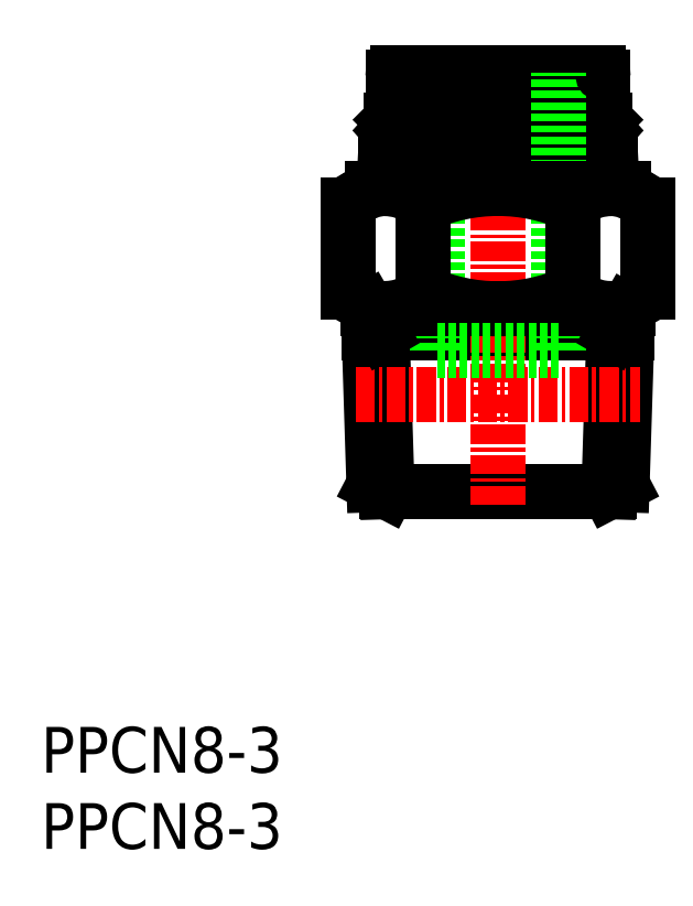
<metadata>
{"format":"dxf","ext":"dxf","renderer":"ezdxf+matplotlib","layout":"modelspace","background":"white","min_lineweight":24,"dpi":150}
</metadata>
<code>
0
SECTION
2
ENTITIES
0
INSERT
8
0
2
*U5
10
0
20
0
30
0
0
INSERT
8
0
2
*U6
10
0
20
0
30
0
0
LINE
8
0
10
38.15
20
23.89
30
0
11
38.51
21
35.42
31
0
0
LINE
8
0
10
37.28
20
23.44
30
0
11
37.61
21
33.85
31
0
0
LINE
8
0
10
22.72
20
23.44
30
0
11
22.34
21
35.44
31
0
0
LINE
8
0
10
21.85
20
23.89
30
0
11
21.49
21
35.42
31
0
0
LINE
8
0
10
37.28
20
23.44
30
0
11
22.72
21
23.44
31
0
0
LINE
8
0
10
37.28
20
23.44
30
0
11
38.15
21
23.89
31
0
0
LINE
8
0
10
22.72
20
23.44
30
0
11
21.85
21
23.89
31
0
0
LINE
8
0
10
38.46
20
33.85
30
0
11
21.54
21
33.85
31
0
0
LINE
8
CENTER
10
20.67
20
29.79
30
0
11
39.33
21
29.79
31
0
0
LINE
8
CENTER
10
30
20
22.58
30
0
11
30
21
52.08
31
0
0
LINE
8
0
10
37.35
20
46.24
30
0
11
37.5
21
43.34
31
0
0
LINE
8
0
10
22.5
20
43.34
30
0
11
22.65
21
46.24
31
0
0
LINE
8
0
10
37.35
20
46.24
30
0
11
22.65
21
46.24
31
0
0
LINE
8
0
10
23
20
47.84
30
0
11
37
21
47.84
31
0
0
LINE
8
0
10
26
20
32.74
30
0
11
26
21
50.94
31
0
0
LINE
8
0
10
34.9
20
48.94
30
0
11
34.9
21
48.14
31
0
0
LINE
8
0
10
37
20
47.84
30
0
11
37
21
47.31
31
0
0
LINE
8
0
10
23
20
47.31
30
0
11
37
21
47.31
31
0
0
LINE
8
0
10
23.2
20
47.14
30
0
11
36.8
21
47.14
31
0
0
LINE
8
0
10
23
20
46.96
30
0
11
37
21
46.96
31
0
0
LINE
8
0
10
23.1
20
50.64
30
0
11
23.1
21
48.94
31
0
0
LINE
8
0
10
23.4
20
50.94
30
0
11
36.6
21
50.94
31
0
0
LINE
8
0
10
23.1
20
48.94
30
0
11
36.9
21
48.94
31
0
0
LINE
8
0
10
25.1
20
48.94
30
0
11
25.1
21
48.14
31
0
0
LINE
8
0
10
23.2
20
47.14
30
0
11
23
21
46.96
31
0
0
LINE
8
0
10
23.3
20
48.14
30
0
11
36.7
21
48.14
31
0
0
LINE
8
0
10
23
20
47.31
30
0
11
23.2
21
47.14
31
0
0
LINE
8
0
10
36.8
20
47.14
30
0
11
37
21
46.96
31
0
0
LINE
8
0
10
37
20
47.31
30
0
11
36.8
21
47.14
31
0
0
LINE
8
0
10
23
20
47.84
30
0
11
23.3
21
48.14
31
0
0
LINE
8
0
10
36.9
20
50.64
30
0
11
36.9
21
48.94
31
0
0
LINE
8
0
10
23
20
47.84
30
0
11
23
21
47.31
31
0
0
LINE
8
0
10
37
20
47.84
30
0
11
36.7
21
48.14
31
0
0
LINE
8
0
10
23
20
46.96
30
0
11
23
21
46.24
31
0
0
LINE
8
0
10
37
20
46.96
30
0
11
37
21
46.24
31
0
0
LINE
8
0
10
34
20
32.74
30
0
11
34
21
50.94
31
0
0
ARC
8
0
10
23.4
20
50.64
30
0
40
0.3
50
90
51
180
0
LINE
8
0
10
22.39
20
33.85
30
0
11
21.49
21
35.42
31
0
0
LINE
8
0
10
38.44
20
35.29
30
0
11
37.61
21
33.85
31
0
0
ARC
8
0
10
22.64
20
39.98
30
0
40
3.356
50
43.01
51
120
0
LINE
8
0
10
24.95
20
35.44
30
0
11
21.49
21
35.44
31
0
0
ARC
8
0
10
22.64
20
38.79
30
0
40
3.356
50
240
51
317
0
LINE
8
0
10
36.82
20
43.34
30
0
11
23.18
21
43.34
31
0
0
LINE
8
0
10
25.09
20
36.5
30
0
11
25.09
21
42.27
31
0
0
LINE
8
0
10
34.91
20
36.5
30
0
11
34.91
21
42.27
31
0
0
LINE
8
0
10
39.81
20
42.27
30
0
11
39.81
21
36.5
31
0
0
ARC
8
0
10
37.36
20
38.79
30
0
40
3.356
50
223
51
300
0
LINE
8
0
10
39.04
20
35.89
30
0
11
38.66
21
35.67
31
0
0
ARC
8
0
10
37.36
20
38.79
30
0
40
3.356
50
300
51
317
0
LINE
8
0
10
38.51
20
35.44
30
0
11
24.95
21
35.44
31
0
0
ARC
8
0
10
30
20
47.26
30
0
40
11.82
50
245.5
51
294.5
0
ARC
8
0
10
37.36
20
39.98
30
0
40
3.356
50
60
51
137
0
LINE
8
0
10
36.82
20
43.34
30
0
11
38.26
21
43.34
31
0
0
LINE
8
0
10
38.26
20
43.34
30
0
11
39.04
21
42.89
31
0
0
ARC
8
0
10
37.36
20
39.98
30
0
40
3.356
50
43.01
51
60
0
ARC
8
0
10
30
20
31.52
30
0
40
11.82
50
65.47
51
114.5
0
LINE
8
0
10
20.19
20
36.5
30
0
11
20.19
21
42.27
31
0
0
LINE
8
0
10
21.34
20
35.67
30
0
11
20.96
21
35.89
31
0
0
ARC
8
0
10
22.64
20
38.79
30
0
40
3.356
50
223
51
240
0
LINE
8
0
10
21.74
20
43.34
30
0
11
23.18
21
43.34
31
0
0
LINE
8
0
10
20.96
20
42.89
30
0
11
21.74
21
43.34
31
0
0
ARC
8
0
10
22.64
20
39.98
30
0
40
3.356
50
120
51
137
0
ARC
8
0
10
21.19
20
35.41
30
0
40
0.3
50
1.819
51
60
0
ARC
8
0
10
38.81
20
35.41
30
0
40
0.3
50
120
51
178.2
0
ARC
8
0
10
38.7
20
35.14
30
0
40
0.3
50
128.1
51
150
0
LINE
8
0
10
26
20
32.74
30
0
11
34
21
32.74
31
0
0
ARC
8
0
10
36.6
20
50.64
30
0
40
0.3
50
0
51
90
0
ENDSEC
0
EOF

</code>
